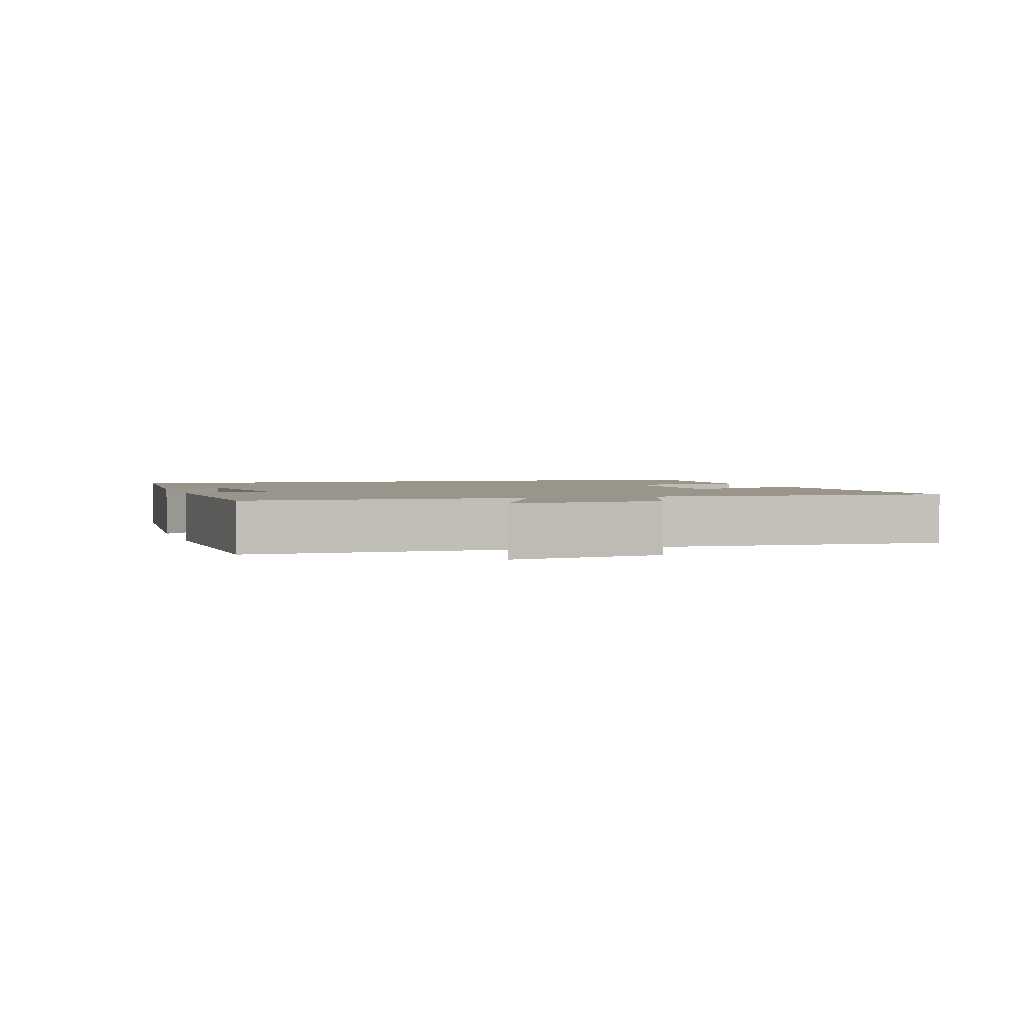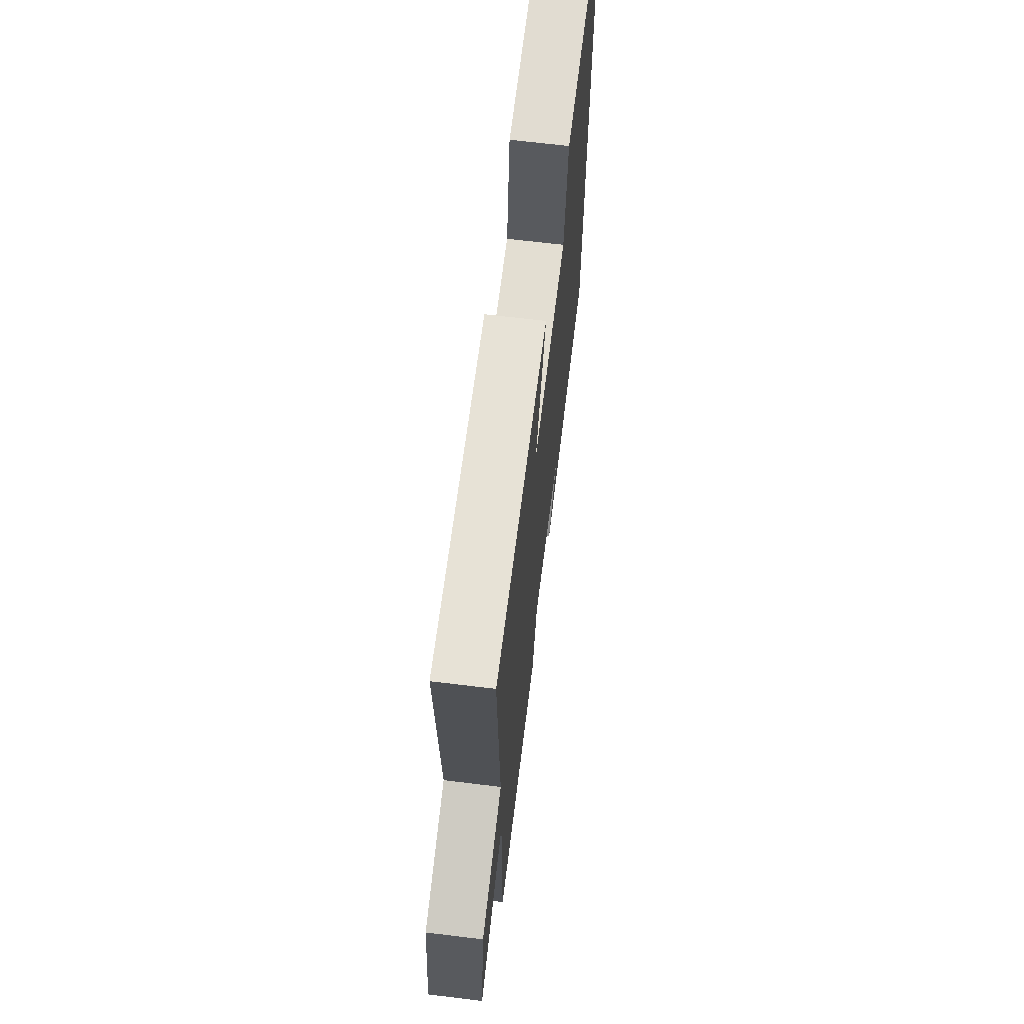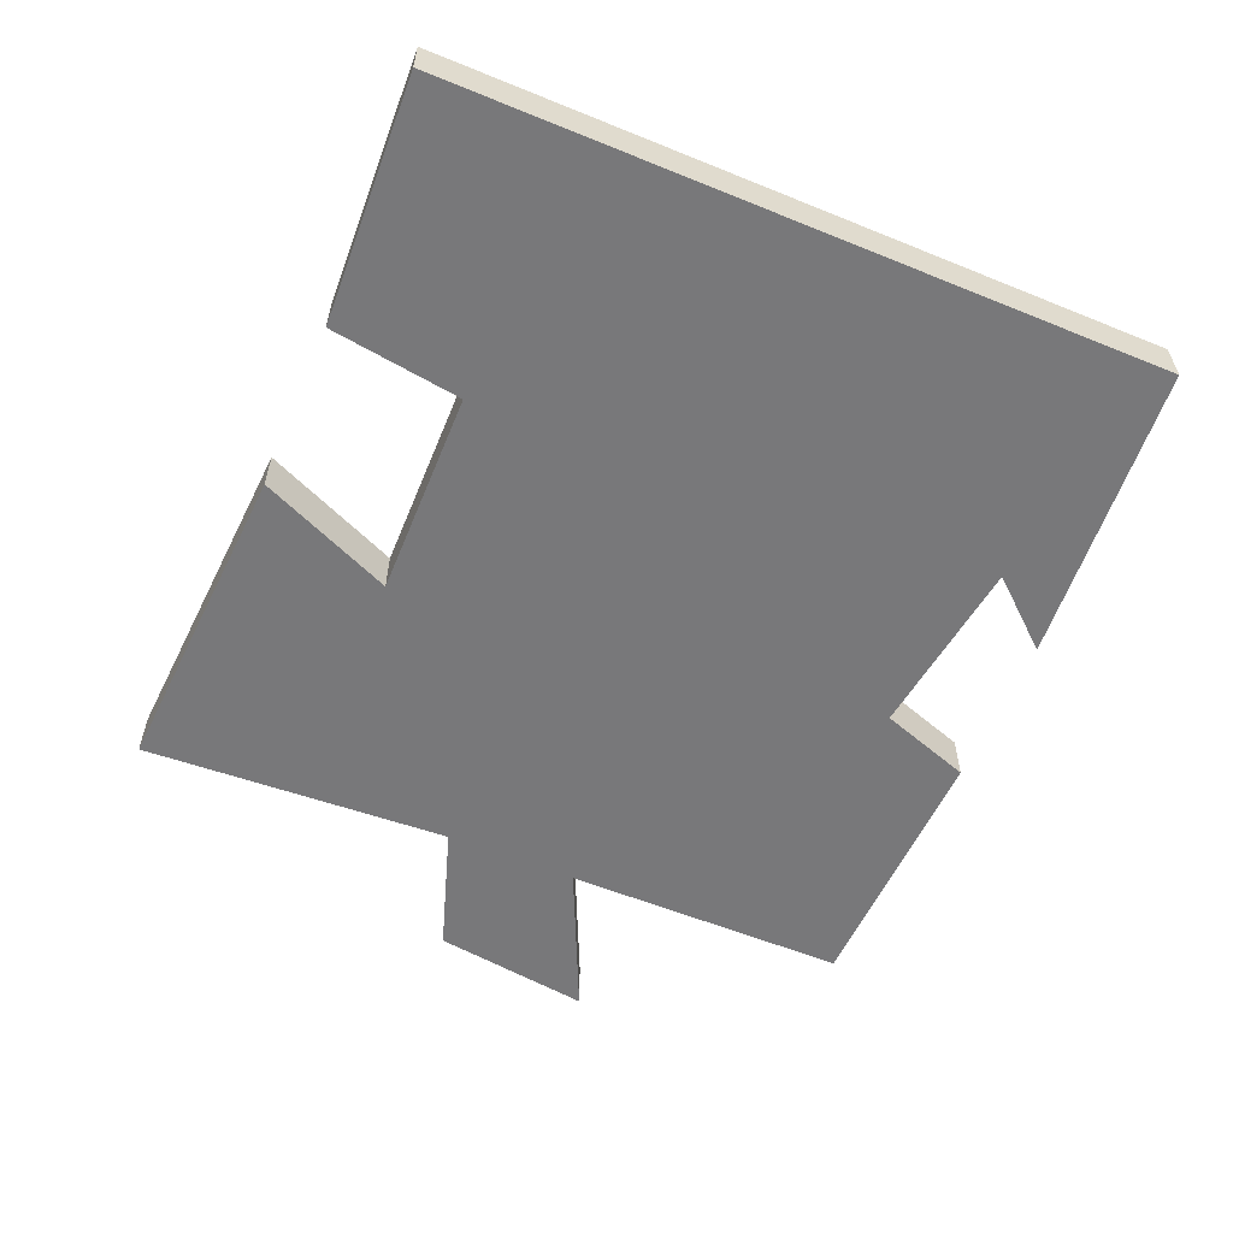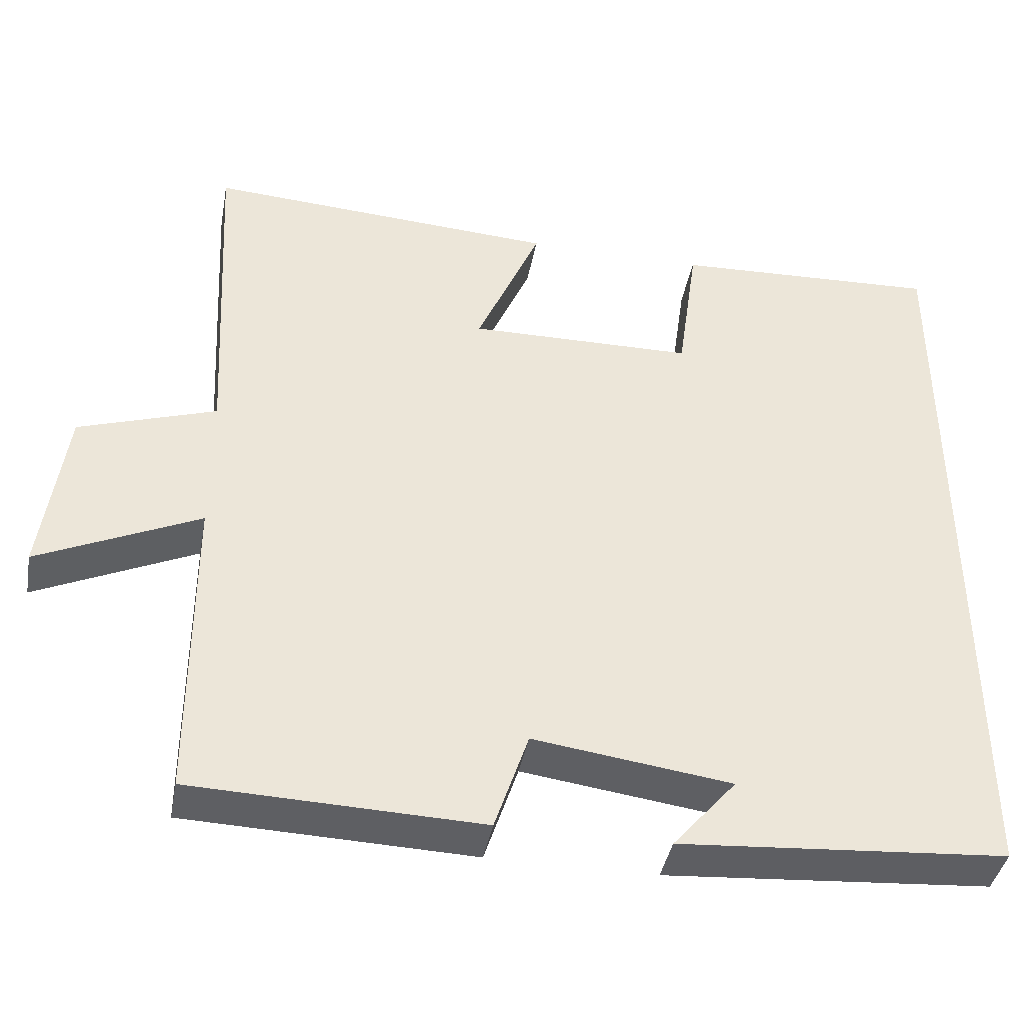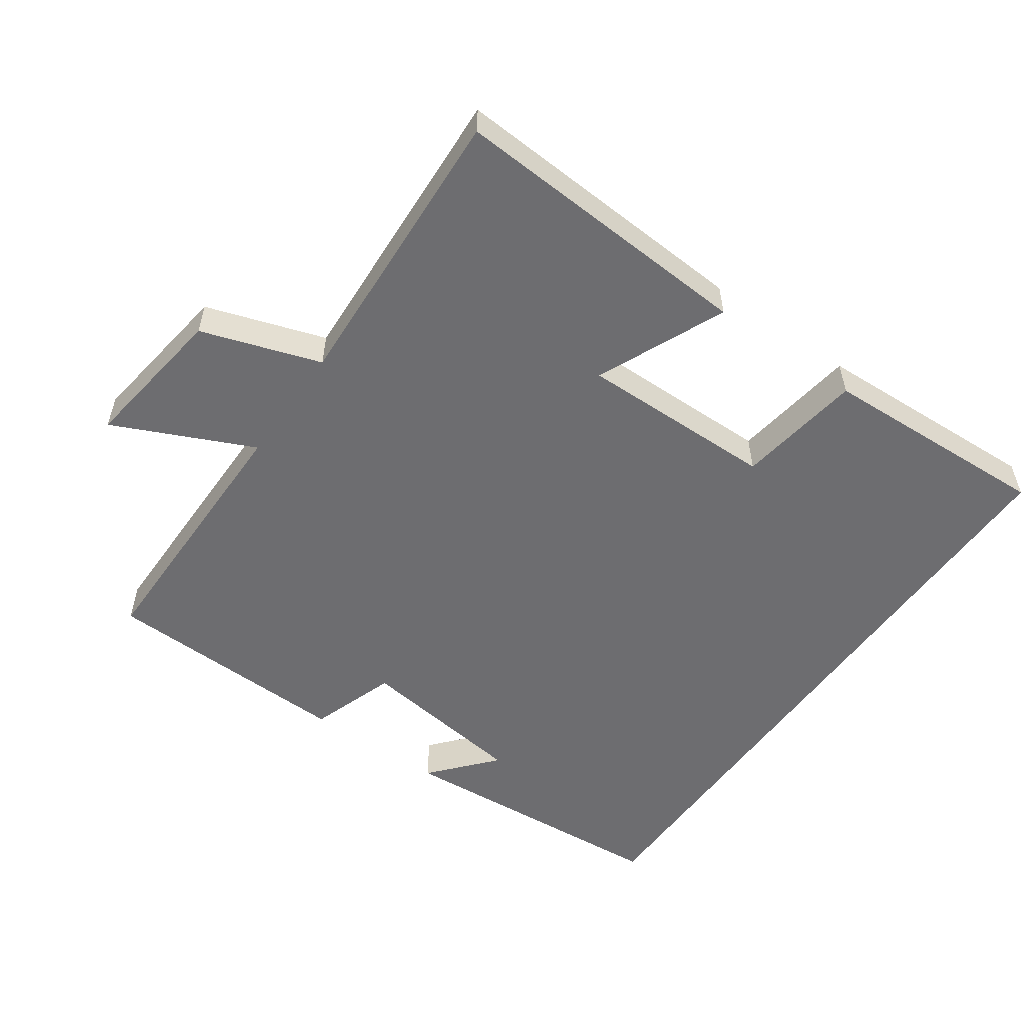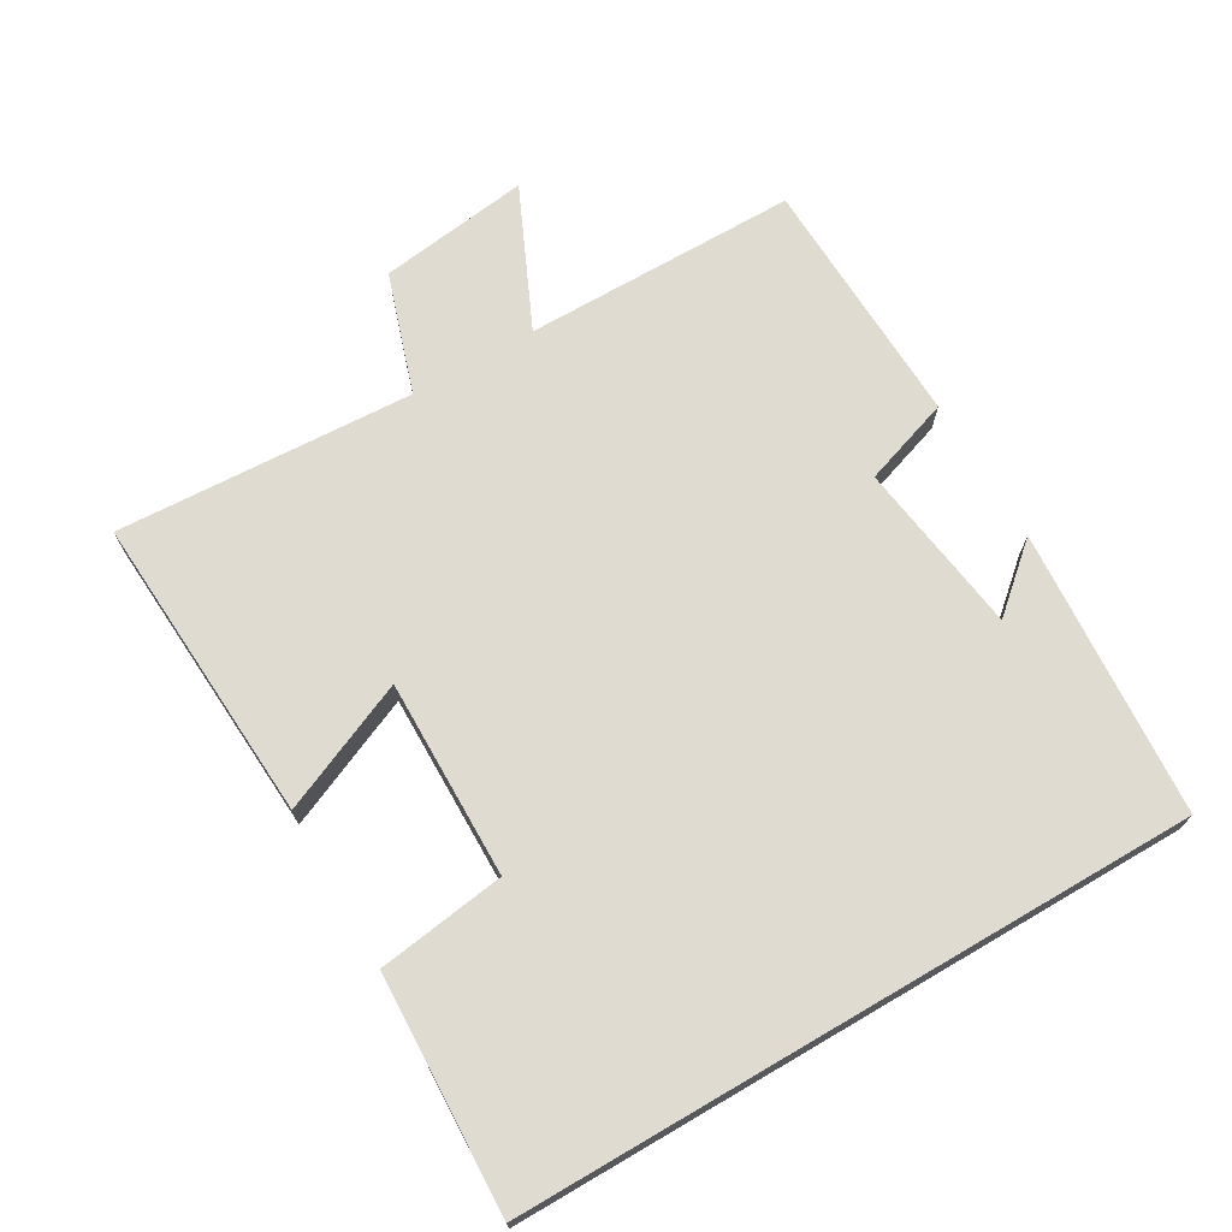
<metadata>
{"format":"obj","ext":"obj","renderer":"f3d","projection":"perspective","resolution":1024,"background":"white","views":[{"elev":2.2,"azim":-107.6,"up":"+Y"},{"elev":66.7,"azim":-83.0,"up":"+Z"},{"elev":-57.6,"azim":67.1,"up":"+Y"},{"elev":-40.8,"azim":-10.5,"up":"+Z"},{"elev":-54.1,"azim":-35.2,"up":"+Y"},{"elev":70.1,"azim":59.7,"up":"+Y"}]}
</metadata>
<code>
v -0.499 0.07 -0.488
v -0.5 0.07 -0.089
v -0.705 0.07 -0.183
v -0.675 0.07 0.037
v -0.5 0.07 0.095
v -0.523 0.07 0.527
v -0.073 0.07 0.5
v -0.155 0.07 0.311
v 0.133 0.07 0.315
v 0.159 0.07 0.5
v 0.5 0.07 0.515
v 0.5 0.07 -0.469
v 0.083 0.07 -0.5
v 0.164 0.07 -0.406
v -0.088 0.07 -0.372
v -0.131 0.07 -0.5
v -0.499 0 -0.488
v -0.5 0 -0.089
v -0.705 0 -0.183
v -0.675 0 0.037
v -0.5 0 0.095
v -0.523 0 0.527
v -0.073 0 0.5
v -0.155 0 0.311
v 0.133 0 0.315
v 0.159 0 0.5
v 0.5 0 0.515
v 0.5 0 -0.469
v 0.083 0 -0.5
v 0.164 0 -0.406
v -0.088 0 -0.372
v -0.131 0 -0.5
f 15 16 1 2
f 14 15 2
f 12 13 14
f 11 12 14
f 10 11 14
f 9 10 14
f 8 9 14 2
f 5 6 7 8
f 5 8 2 3
f 3 4 5
f 18 17 32 31
f 18 31 30
f 30 29 28
f 30 28 27
f 30 27 26
f 30 26 25
f 18 30 25 24
f 24 23 22 21
f 19 18 24 21
f 21 20 19
f 1 17 18 2
f 2 18 19 3
f 3 19 20 4
f 4 20 21 5
f 5 21 22 6
f 6 22 23 7
f 7 23 24 8
f 8 24 25 9
f 9 25 26 10
f 10 26 27 11
f 11 27 28 12
f 12 28 29 13
f 13 29 30 14
f 14 30 31 15
f 15 31 32 16
f 16 32 17 1

</code>
